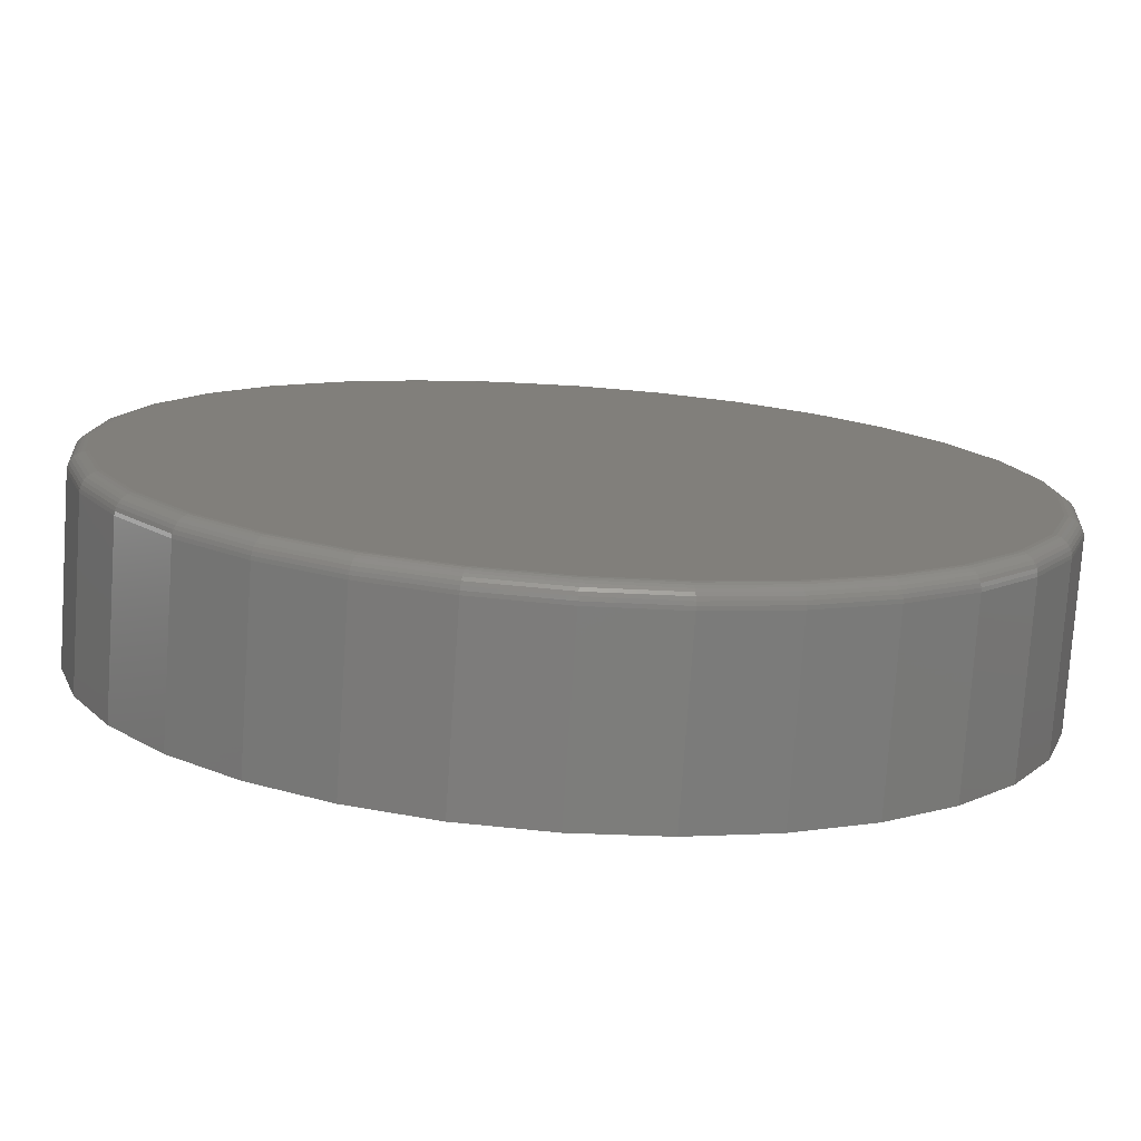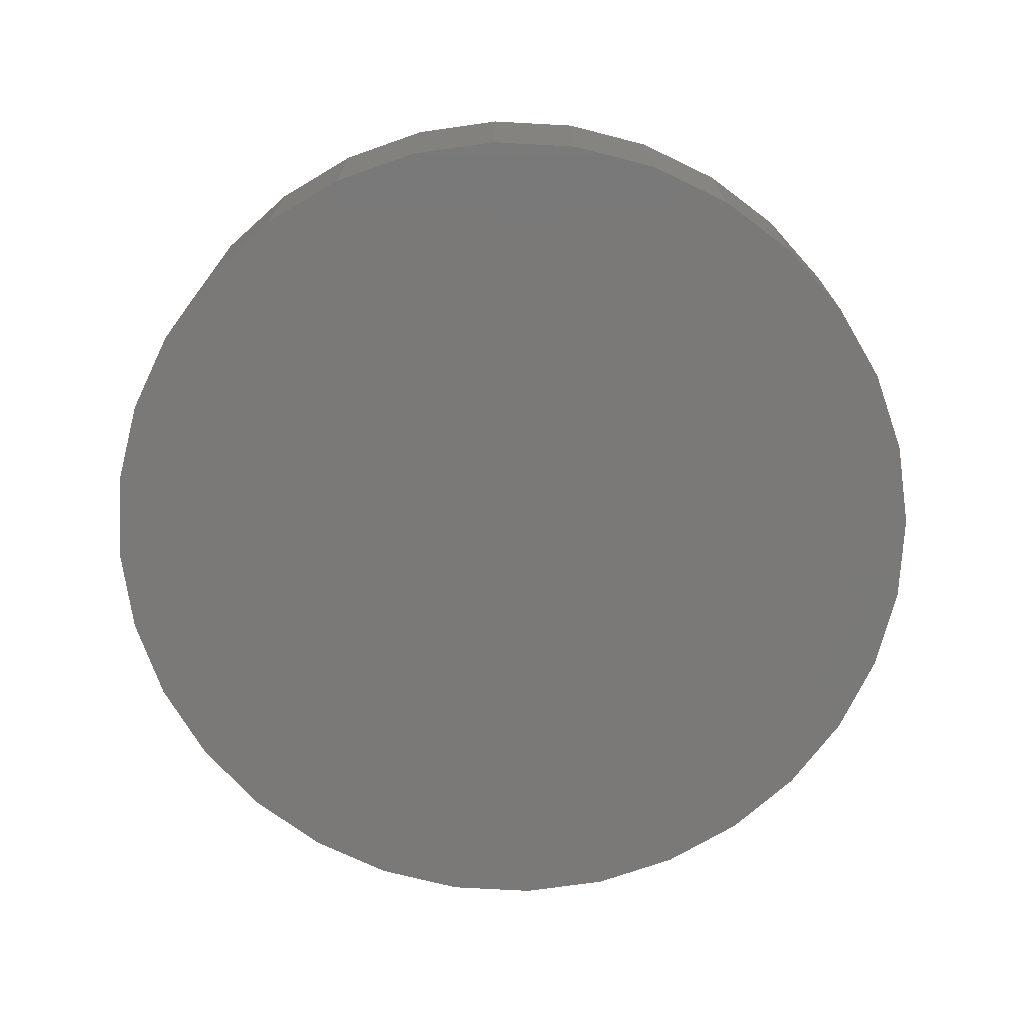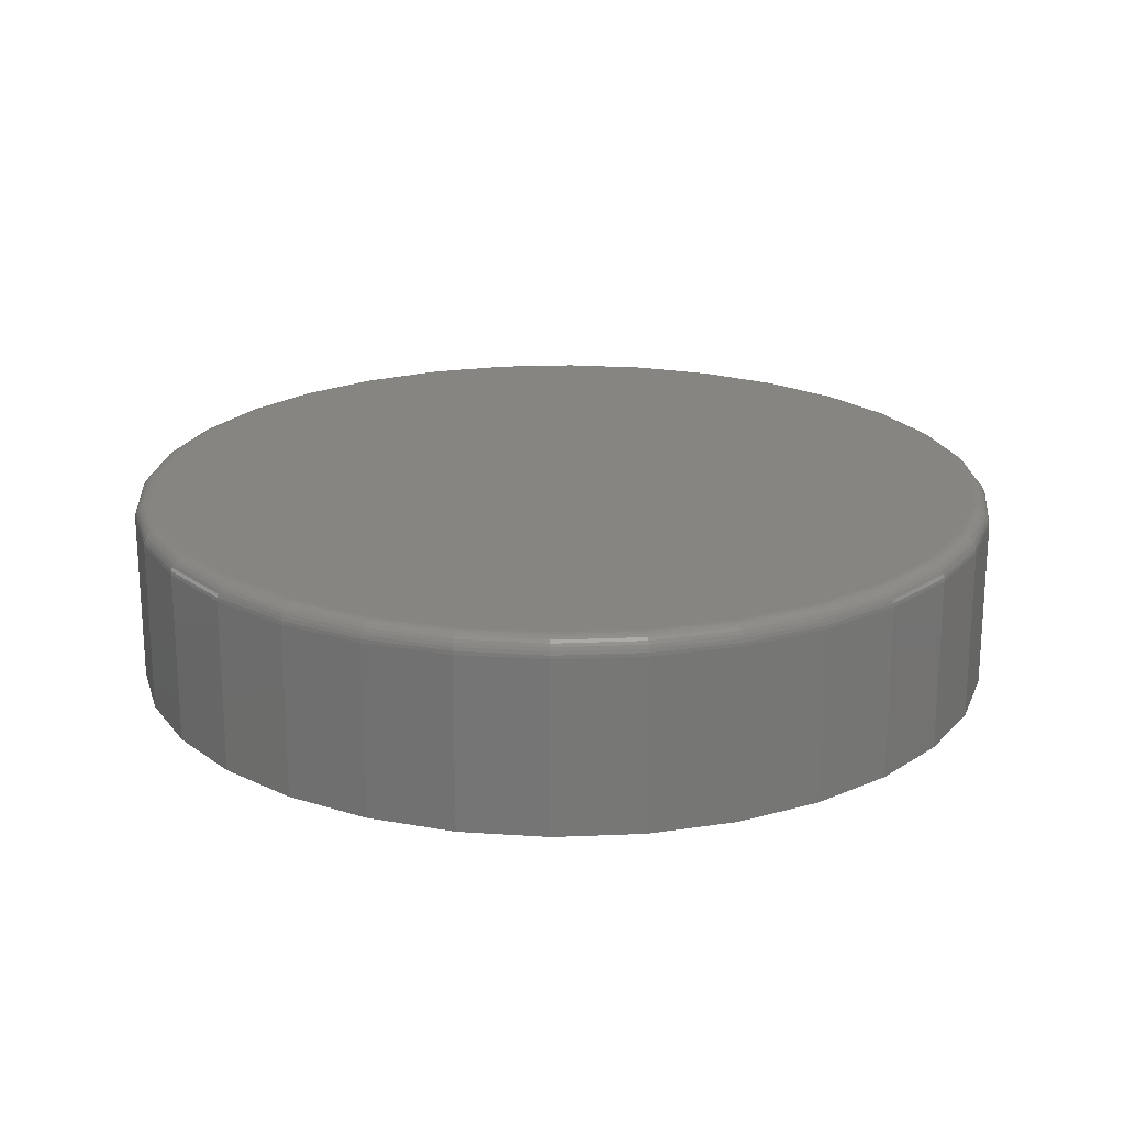
<metadata>
{"format":"stl","ext":"stl","renderer":"f3d","projection":"perspective","resolution":1024,"background":"white","views":[{"elev":-76.8,"azim":-3.9,"up":"+Y"},{"elev":-72.3,"azim":-42.5,"up":"+Z"},{"elev":20.8,"azim":147.6,"up":"+Z"}]}
</metadata>
<code>
# stl→obj: 320 verts, 636 faces
v -0.1339 0.7127 0.1641
v 0.1497 0.7127 0.1641
v 0.007895 0.7266 0.1641
v 0.286 0.6713 0.1641
v -0.2702 0.6713 0.1641
v 0.4116 0.6042 0.1641
v -0.3958 0.6042 0.1641
v 0.5217 0.5138 0.1641
v -0.5059 0.5138 0.1641
v 0.6121 0.4037 0.1641
v -0.5963 0.4037 0.1641
v 0.6792 0.2781 0.1641
v -0.6634 0.2781 0.1641
v 0.7206 0.1418 0.1641
v -0.7048 0.1418 0.1641
v 0.7345 -8.778e-16 0.1641
v -0.7188 -2.882e-16 0.1641
v 0.7206 -0.1418 0.1641
v -0.7048 -0.1418 0.1641
v 0.6792 -0.2781 0.1641
v -0.6634 -0.2781 0.1641
v 0.6121 -0.4037 0.1641
v -0.5963 -0.4037 0.1641
v 0.5217 -0.5138 0.1641
v -0.5059 -0.5138 0.1641
v 0.4116 -0.6042 0.1641
v -0.3958 -0.6042 0.1641
v 0.286 -0.6713 0.1641
v -0.2702 -0.6713 0.1641
v 0.1497 -0.7127 0.1641
v -0.1339 -0.7127 0.1641
v 0.007895 -0.7266 0.1641
v 0.7658 0 -0.1641
v 0.7658 -8.588e-16 0.1328
v 0.7512 -0.1479 -0.1641
v 0.7512 -0.1479 0.1328
v 0.7081 -0.29 -0.1641
v 0.7081 -0.29 0.1328
v 0.6381 -0.4211 -0.1641
v 0.6381 -0.4211 0.1328
v 0.5438 -0.5359 -0.1641
v 0.5438 -0.5359 0.1328
v 0.429 -0.6302 -0.1641
v 0.429 -0.6302 0.1328
v 0.2979 -0.7002 -0.1641
v 0.2979 -0.7002 0.1328
v 0.1558 -0.7433 -0.1641
v 0.1558 -0.7433 0.1328
v 0.007895 -0.7579 -0.1641
v 0.007895 -0.7579 0.1328
v -0.14 -0.7433 -0.1641
v -0.14 -0.7433 0.1328
v -0.2821 -0.7002 -0.1641
v -0.2821 -0.7002 0.1328
v -0.4132 -0.6302 -0.1641
v -0.4132 -0.6302 0.1328
v -0.528 -0.5359 -0.1641
v -0.528 -0.5359 0.1328
v -0.6223 -0.4211 -0.1641
v -0.6223 -0.4211 0.1328
v -0.6923 -0.29 -0.1641
v -0.6923 -0.29 0.1328
v -0.7354 -0.1479 -0.1641
v -0.7354 -0.1479 0.1328
v -0.75 9.281e-17 -0.1641
v -0.75 9.281e-17 0.1328
v -0.7354 0.1479 -0.1641
v -0.7354 0.1479 0.1328
v -0.6923 0.29 -0.1641
v -0.6923 0.29 0.1328
v -0.6223 0.4211 -0.1641
v -0.6223 0.4211 0.1328
v -0.528 0.5359 -0.1641
v -0.528 0.5359 0.1328
v -0.4132 0.6302 -0.1641
v -0.4132 0.6302 0.1328
v -0.2821 0.7002 -0.1641
v -0.2821 0.7002 0.1328
v -0.14 0.7433 -0.1641
v -0.14 0.7433 0.1328
v 0.007895 0.7579 -0.1641
v 0.007895 0.7579 0.1328
v 0.1558 0.7433 -0.1641
v 0.1558 0.7433 0.1328
v 0.2979 0.7002 -0.1641
v 0.2979 0.7002 0.1328
v 0.429 0.6302 -0.1641
v 0.429 0.6302 0.1328
v 0.5438 0.5359 -0.1641
v 0.5438 0.5359 0.1328
v 0.6381 0.4211 -0.1641
v 0.6381 0.4211 0.1328
v 0.7081 0.29 -0.1641
v 0.7081 0.29 0.1328
v 0.7512 0.1479 -0.1641
v 0.7512 0.1479 0.1328
v 0.7406 -5.551e-17 0.1635
v 0.7266 -0.143 0.1635
v 0.7465 0 0.1617
v 0.7323 -0.1441 0.1617
v 0.7519 0 0.1588
v 0.7376 -0.1451 0.1588
v 0.7566 0 0.1549
v 0.7422 -0.1461 0.1549
v 0.7605 0 0.1502
v 0.7461 -0.1468 0.1502
v 0.7634 0 0.1448
v 0.7489 -0.1474 0.1448
v 0.7652 0 0.1389
v 0.7506 -0.1477 0.1389
v -0.7108 -0.143 0.1635
v -0.7248 2.776e-16 0.1635
v -0.7165 -0.1441 0.1617
v -0.7307 2.776e-16 0.1617
v -0.7218 -0.1451 0.1588
v -0.7361 2.776e-16 0.1588
v -0.7265 -0.1461 0.1549
v -0.7408 3.331e-16 0.1549
v -0.7303 -0.1468 0.1502
v -0.7447 3.331e-16 0.1502
v -0.7331 -0.1474 0.1448
v -0.7476 2.776e-16 0.1448
v -0.7348 -0.1477 0.1389
v -0.7494 2.776e-16 0.1389
v -0.6691 -0.2804 0.1635
v -0.6745 -0.2827 0.1617
v -0.6795 -0.2847 0.1588
v -0.6839 -0.2865 0.1549
v -0.6874 -0.288 0.1502
v -0.6901 -0.2891 0.1448
v -0.6918 -0.2898 0.1389
v -0.6014 -0.4071 0.1635
v -0.6062 -0.4103 0.1617
v -0.6107 -0.4133 0.1588
v -0.6147 -0.416 0.1549
v -0.6179 -0.4181 0.1502
v -0.6203 -0.4197 0.1448
v -0.6218 -0.4207 0.1389
v -0.5102 -0.5181 0.1635
v -0.5144 -0.5223 0.1617
v -0.5182 -0.5261 0.1588
v -0.5215 -0.5294 0.1549
v -0.5243 -0.5322 0.1502
v -0.5263 -0.5342 0.1448
v -0.5276 -0.5355 0.1389
v -0.3992 -0.6093 0.1635
v -0.4025 -0.6141 0.1617
v -0.4055 -0.6186 0.1588
v -0.4081 -0.6226 0.1549
v -0.4102 -0.6258 0.1502
v -0.4118 -0.6282 0.1448
v -0.4128 -0.6297 0.1389
v -0.2725 -0.677 0.1635
v -0.2748 -0.6824 0.1617
v -0.2768 -0.6874 0.1588
v -0.2786 -0.6917 0.1549
v -0.2801 -0.6953 0.1502
v -0.2812 -0.698 0.1448
v -0.2819 -0.6996 0.1389
v -0.1351 -0.7187 0.1635
v -0.1362 -0.7244 0.1617
v -0.1373 -0.7297 0.1588
v -0.1382 -0.7344 0.1549
v -0.1389 -0.7382 0.1502
v -0.1395 -0.741 0.1448
v -0.1398 -0.7427 0.1389
v 0.007895 -0.7327 0.1635
v 0.007895 -0.7386 0.1617
v 0.007895 -0.744 0.1588
v 0.007895 -0.7487 0.1549
v 0.007895 -0.7526 0.1502
v 0.007895 -0.7555 0.1448
v 0.007895 -0.7573 0.1389
v 0.1508 -0.7187 0.1635
v 0.152 -0.7244 0.1617
v 0.153 -0.7297 0.1588
v 0.154 -0.7344 0.1549
v 0.1547 -0.7382 0.1502
v 0.1553 -0.741 0.1448
v 0.1556 -0.7427 0.1389
v 0.2883 -0.677 0.1635
v 0.2905 -0.6824 0.1617
v 0.2926 -0.6874 0.1588
v 0.2944 -0.6917 0.1549
v 0.2959 -0.6953 0.1502
v 0.297 -0.698 0.1448
v 0.2977 -0.6996 0.1389
v 0.415 -0.6093 0.1635
v 0.4182 -0.6141 0.1617
v 0.4212 -0.6186 0.1588
v 0.4239 -0.6226 0.1549
v 0.426 -0.6258 0.1502
v 0.4276 -0.6282 0.1448
v 0.4286 -0.6297 0.1389
v 0.526 -0.5181 0.1635
v 0.5302 -0.5223 0.1617
v 0.534 -0.5261 0.1588
v 0.5373 -0.5294 0.1549
v 0.5401 -0.5322 0.1502
v 0.5421 -0.5342 0.1448
v 0.5434 -0.5355 0.1389
v 0.6171 -0.4071 0.1635
v 0.622 -0.4103 0.1617
v 0.6265 -0.4133 0.1588
v 0.6305 -0.416 0.1549
v 0.6337 -0.4181 0.1502
v 0.6361 -0.4197 0.1448
v 0.6376 -0.4207 0.1389
v 0.6849 -0.2804 0.1635
v 0.6903 -0.2827 0.1617
v 0.6953 -0.2847 0.1588
v 0.6996 -0.2865 0.1549
v 0.7032 -0.288 0.1502
v 0.7059 -0.2891 0.1448
v 0.7075 -0.2898 0.1389
v -0.7108 0.143 0.1635
v -0.7165 0.1441 0.1617
v -0.7218 0.1451 0.1588
v -0.7265 0.1461 0.1549
v -0.7303 0.1468 0.1502
v -0.7331 0.1474 0.1448
v -0.7348 0.1477 0.1389
v 0.7266 0.143 0.1635
v 0.7323 0.1441 0.1617
v 0.7376 0.1451 0.1588
v 0.7422 0.1461 0.1549
v 0.7461 0.1468 0.1502
v 0.7489 0.1474 0.1448
v 0.7506 0.1477 0.1389
v 0.6849 0.2804 0.1635
v 0.6903 0.2827 0.1617
v 0.6953 0.2847 0.1588
v 0.6996 0.2865 0.1549
v 0.7032 0.288 0.1502
v 0.7059 0.2891 0.1448
v 0.7075 0.2898 0.1389
v 0.6171 0.4071 0.1635
v 0.622 0.4103 0.1617
v 0.6265 0.4133 0.1588
v 0.6305 0.416 0.1549
v 0.6337 0.4181 0.1502
v 0.6361 0.4197 0.1448
v 0.6376 0.4207 0.1389
v 0.526 0.5181 0.1635
v 0.5302 0.5223 0.1617
v 0.534 0.5261 0.1588
v 0.5373 0.5294 0.1549
v 0.5401 0.5322 0.1502
v 0.5421 0.5342 0.1448
v 0.5434 0.5355 0.1389
v 0.415 0.6093 0.1635
v 0.4182 0.6141 0.1617
v 0.4212 0.6186 0.1588
v 0.4239 0.6226 0.1549
v 0.426 0.6258 0.1502
v 0.4276 0.6282 0.1448
v 0.4286 0.6297 0.1389
v 0.2883 0.677 0.1635
v 0.2905 0.6824 0.1617
v 0.2926 0.6874 0.1588
v 0.2944 0.6917 0.1549
v 0.2959 0.6953 0.1502
v 0.297 0.698 0.1448
v 0.2977 0.6996 0.1389
v 0.1508 0.7187 0.1635
v 0.152 0.7244 0.1617
v 0.153 0.7297 0.1588
v 0.154 0.7344 0.1549
v 0.1547 0.7382 0.1502
v 0.1553 0.741 0.1448
v 0.1556 0.7427 0.1389
v 0.007895 0.7327 0.1635
v 0.007895 0.7386 0.1617
v 0.007895 0.744 0.1588
v 0.007895 0.7487 0.1549
v 0.007895 0.7526 0.1502
v 0.007895 0.7555 0.1448
v 0.007895 0.7573 0.1389
v -0.1351 0.7187 0.1635
v -0.1362 0.7244 0.1617
v -0.1373 0.7297 0.1588
v -0.1382 0.7344 0.1549
v -0.1389 0.7382 0.1502
v -0.1395 0.741 0.1448
v -0.1398 0.7427 0.1389
v -0.2725 0.677 0.1635
v -0.2748 0.6824 0.1617
v -0.2768 0.6874 0.1588
v -0.2786 0.6917 0.1549
v -0.2801 0.6953 0.1502
v -0.2812 0.698 0.1448
v -0.2819 0.6996 0.1389
v -0.3992 0.6093 0.1635
v -0.4025 0.6141 0.1617
v -0.4055 0.6186 0.1588
v -0.4081 0.6226 0.1549
v -0.4102 0.6258 0.1502
v -0.4118 0.6282 0.1448
v -0.4128 0.6297 0.1389
v -0.5102 0.5181 0.1635
v -0.5144 0.5223 0.1617
v -0.5182 0.5261 0.1588
v -0.5215 0.5294 0.1549
v -0.5243 0.5322 0.1502
v -0.5263 0.5342 0.1448
v -0.5276 0.5355 0.1389
v -0.6014 0.4071 0.1635
v -0.6062 0.4103 0.1617
v -0.6107 0.4133 0.1588
v -0.6147 0.416 0.1549
v -0.6179 0.4181 0.1502
v -0.6203 0.4197 0.1448
v -0.6218 0.4207 0.1389
v -0.6691 0.2804 0.1635
v -0.6745 0.2827 0.1617
v -0.6795 0.2847 0.1588
v -0.6839 0.2865 0.1549
v -0.6874 0.288 0.1502
v -0.6901 0.2891 0.1448
v -0.6918 0.2898 0.1389
f 1 2 3
f 2 1 4
f 4 1 5
f 4 5 6
f 6 5 7
f 6 7 8
f 8 7 9
f 8 9 10
f 10 9 11
f 10 11 12
f 12 11 13
f 12 13 14
f 14 13 15
f 14 15 16
f 16 15 17
f 16 17 18
f 18 17 19
f 18 19 20
f 20 19 21
f 20 21 22
f 22 21 23
f 22 23 24
f 24 23 25
f 24 25 26
f 26 25 27
f 26 27 28
f 28 27 29
f 28 29 30
f 30 29 31
f 30 31 32
f 33 34 35
f 35 34 36
f 35 36 37
f 37 36 38
f 37 38 39
f 39 38 40
f 39 40 41
f 41 40 42
f 41 42 43
f 43 42 44
f 43 44 45
f 45 44 46
f 45 46 47
f 47 46 48
f 47 48 49
f 49 48 50
f 49 50 51
f 51 50 52
f 51 52 53
f 53 52 54
f 53 54 55
f 55 54 56
f 55 56 57
f 57 56 58
f 57 58 59
f 59 58 60
f 59 60 61
f 61 60 62
f 61 62 63
f 63 62 64
f 63 64 65
f 65 64 66
f 65 66 67
f 67 66 68
f 67 68 69
f 69 68 70
f 69 70 71
f 71 70 72
f 71 72 73
f 73 72 74
f 73 74 75
f 75 74 76
f 75 76 77
f 77 76 78
f 77 78 79
f 79 78 80
f 79 80 81
f 81 80 82
f 81 82 83
f 83 82 84
f 83 84 85
f 85 84 86
f 85 86 87
f 87 86 88
f 87 88 89
f 89 88 90
f 89 90 91
f 91 90 92
f 91 92 93
f 93 92 94
f 93 94 95
f 95 94 96
f 95 96 33
f 33 96 34
f 16 18 97
f 97 18 98
f 97 98 99
f 99 98 100
f 99 100 101
f 101 100 102
f 101 102 103
f 103 102 104
f 103 104 105
f 105 104 106
f 105 106 107
f 107 106 108
f 107 108 109
f 109 108 110
f 109 110 34
f 34 110 36
f 19 17 111
f 111 17 112
f 111 112 113
f 113 112 114
f 113 114 115
f 115 114 116
f 115 116 117
f 117 116 118
f 117 118 119
f 119 118 120
f 119 120 121
f 121 120 122
f 121 122 123
f 123 122 124
f 123 124 64
f 64 124 66
f 21 19 125
f 125 19 111
f 125 111 126
f 126 111 113
f 126 113 127
f 127 113 115
f 127 115 128
f 128 115 117
f 128 117 129
f 129 117 119
f 129 119 130
f 130 119 121
f 130 121 131
f 131 121 123
f 131 123 62
f 62 123 64
f 23 21 132
f 132 21 125
f 132 125 133
f 133 125 126
f 133 126 134
f 134 126 127
f 134 127 135
f 135 127 128
f 135 128 136
f 136 128 129
f 136 129 137
f 137 129 130
f 137 130 138
f 138 130 131
f 138 131 60
f 60 131 62
f 25 23 139
f 139 23 132
f 139 132 140
f 140 132 133
f 140 133 141
f 141 133 134
f 141 134 142
f 142 134 135
f 142 135 143
f 143 135 136
f 143 136 144
f 144 136 137
f 144 137 145
f 145 137 138
f 145 138 58
f 58 138 60
f 27 25 146
f 146 25 139
f 146 139 147
f 147 139 140
f 147 140 148
f 148 140 141
f 148 141 149
f 149 141 142
f 149 142 150
f 150 142 143
f 150 143 151
f 151 143 144
f 151 144 152
f 152 144 145
f 152 145 56
f 56 145 58
f 29 27 153
f 153 27 146
f 153 146 154
f 154 146 147
f 154 147 155
f 155 147 148
f 155 148 156
f 156 148 149
f 156 149 157
f 157 149 150
f 157 150 158
f 158 150 151
f 158 151 159
f 159 151 152
f 159 152 54
f 54 152 56
f 31 29 160
f 160 29 153
f 160 153 161
f 161 153 154
f 161 154 162
f 162 154 155
f 162 155 163
f 163 155 156
f 163 156 164
f 164 156 157
f 164 157 165
f 165 157 158
f 165 158 166
f 166 158 159
f 166 159 52
f 52 159 54
f 32 31 167
f 167 31 160
f 167 160 168
f 168 160 161
f 168 161 169
f 169 161 162
f 169 162 170
f 170 162 163
f 170 163 171
f 171 163 164
f 171 164 172
f 172 164 165
f 172 165 173
f 173 165 166
f 173 166 50
f 50 166 52
f 30 32 174
f 174 32 167
f 174 167 175
f 175 167 168
f 175 168 176
f 176 168 169
f 176 169 177
f 177 169 170
f 177 170 178
f 178 170 171
f 178 171 179
f 179 171 172
f 179 172 180
f 180 172 173
f 180 173 48
f 48 173 50
f 28 30 181
f 181 30 174
f 181 174 182
f 182 174 175
f 182 175 183
f 183 175 176
f 183 176 184
f 184 176 177
f 184 177 185
f 185 177 178
f 185 178 186
f 186 178 179
f 186 179 187
f 187 179 180
f 187 180 46
f 46 180 48
f 26 28 188
f 188 28 181
f 188 181 189
f 189 181 182
f 189 182 190
f 190 182 183
f 190 183 191
f 191 183 184
f 191 184 192
f 192 184 185
f 192 185 193
f 193 185 186
f 193 186 194
f 194 186 187
f 194 187 44
f 44 187 46
f 24 26 195
f 195 26 188
f 195 188 196
f 196 188 189
f 196 189 197
f 197 189 190
f 197 190 198
f 198 190 191
f 198 191 199
f 199 191 192
f 199 192 200
f 200 192 193
f 200 193 201
f 201 193 194
f 201 194 42
f 42 194 44
f 22 24 202
f 202 24 195
f 202 195 203
f 203 195 196
f 203 196 204
f 204 196 197
f 204 197 205
f 205 197 198
f 205 198 206
f 206 198 199
f 206 199 207
f 207 199 200
f 207 200 208
f 208 200 201
f 208 201 40
f 40 201 42
f 20 22 209
f 209 22 202
f 209 202 210
f 210 202 203
f 210 203 211
f 211 203 204
f 211 204 212
f 212 204 205
f 212 205 213
f 213 205 206
f 213 206 214
f 214 206 207
f 214 207 215
f 215 207 208
f 215 208 38
f 38 208 40
f 18 20 98
f 98 20 209
f 98 209 100
f 100 209 210
f 100 210 102
f 102 210 211
f 102 211 104
f 104 211 212
f 104 212 106
f 106 212 213
f 106 213 108
f 108 213 214
f 108 214 110
f 110 214 215
f 110 215 36
f 36 215 38
f 17 15 112
f 112 15 216
f 112 216 114
f 114 216 217
f 114 217 116
f 116 217 218
f 116 218 118
f 118 218 219
f 118 219 120
f 120 219 220
f 120 220 122
f 122 220 221
f 122 221 124
f 124 221 222
f 124 222 66
f 66 222 68
f 14 16 223
f 223 16 97
f 223 97 224
f 224 97 99
f 224 99 225
f 225 99 101
f 225 101 226
f 226 101 103
f 226 103 227
f 227 103 105
f 227 105 228
f 228 105 107
f 228 107 229
f 229 107 109
f 229 109 96
f 96 109 34
f 12 14 230
f 230 14 223
f 230 223 231
f 231 223 224
f 231 224 232
f 232 224 225
f 232 225 233
f 233 225 226
f 233 226 234
f 234 226 227
f 234 227 235
f 235 227 228
f 235 228 236
f 236 228 229
f 236 229 94
f 94 229 96
f 10 12 237
f 237 12 230
f 237 230 238
f 238 230 231
f 238 231 239
f 239 231 232
f 239 232 240
f 240 232 233
f 240 233 241
f 241 233 234
f 241 234 242
f 242 234 235
f 242 235 243
f 243 235 236
f 243 236 92
f 92 236 94
f 8 10 244
f 244 10 237
f 244 237 245
f 245 237 238
f 245 238 246
f 246 238 239
f 246 239 247
f 247 239 240
f 247 240 248
f 248 240 241
f 248 241 249
f 249 241 242
f 249 242 250
f 250 242 243
f 250 243 90
f 90 243 92
f 6 8 251
f 251 8 244
f 251 244 252
f 252 244 245
f 252 245 253
f 253 245 246
f 253 246 254
f 254 246 247
f 254 247 255
f 255 247 248
f 255 248 256
f 256 248 249
f 256 249 257
f 257 249 250
f 257 250 88
f 88 250 90
f 4 6 258
f 258 6 251
f 258 251 259
f 259 251 252
f 259 252 260
f 260 252 253
f 260 253 261
f 261 253 254
f 261 254 262
f 262 254 255
f 262 255 263
f 263 255 256
f 263 256 264
f 264 256 257
f 264 257 86
f 86 257 88
f 2 4 265
f 265 4 258
f 265 258 266
f 266 258 259
f 266 259 267
f 267 259 260
f 267 260 268
f 268 260 261
f 268 261 269
f 269 261 262
f 269 262 270
f 270 262 263
f 270 263 271
f 271 263 264
f 271 264 84
f 84 264 86
f 3 2 272
f 272 2 265
f 272 265 273
f 273 265 266
f 273 266 274
f 274 266 267
f 274 267 275
f 275 267 268
f 275 268 276
f 276 268 269
f 276 269 277
f 277 269 270
f 277 270 278
f 278 270 271
f 278 271 82
f 82 271 84
f 1 3 279
f 279 3 272
f 279 272 280
f 280 272 273
f 280 273 281
f 281 273 274
f 281 274 282
f 282 274 275
f 282 275 283
f 283 275 276
f 283 276 284
f 284 276 277
f 284 277 285
f 285 277 278
f 285 278 80
f 80 278 82
f 5 1 286
f 286 1 279
f 286 279 287
f 287 279 280
f 287 280 288
f 288 280 281
f 288 281 289
f 289 281 282
f 289 282 290
f 290 282 283
f 290 283 291
f 291 283 284
f 291 284 292
f 292 284 285
f 292 285 78
f 78 285 80
f 7 5 293
f 293 5 286
f 293 286 294
f 294 286 287
f 294 287 295
f 295 287 288
f 295 288 296
f 296 288 289
f 296 289 297
f 297 289 290
f 297 290 298
f 298 290 291
f 298 291 299
f 299 291 292
f 299 292 76
f 76 292 78
f 9 7 300
f 300 7 293
f 300 293 301
f 301 293 294
f 301 294 302
f 302 294 295
f 302 295 303
f 303 295 296
f 303 296 304
f 304 296 297
f 304 297 305
f 305 297 298
f 305 298 306
f 306 298 299
f 306 299 74
f 74 299 76
f 11 9 307
f 307 9 300
f 307 300 308
f 308 300 301
f 308 301 309
f 309 301 302
f 309 302 310
f 310 302 303
f 310 303 311
f 311 303 304
f 311 304 312
f 312 304 305
f 312 305 313
f 313 305 306
f 313 306 72
f 72 306 74
f 13 11 314
f 314 11 307
f 314 307 315
f 315 307 308
f 315 308 316
f 316 308 309
f 316 309 317
f 317 309 310
f 317 310 318
f 318 310 311
f 318 311 319
f 319 311 312
f 319 312 320
f 320 312 313
f 320 313 70
f 70 313 72
f 15 13 216
f 216 13 314
f 216 314 217
f 217 314 315
f 217 315 218
f 218 315 316
f 218 316 219
f 219 316 317
f 219 317 220
f 220 317 318
f 220 318 221
f 221 318 319
f 221 319 222
f 222 319 320
f 222 320 68
f 68 320 70
f 81 83 79
f 49 51 47
f 47 51 53
f 47 53 45
f 45 53 55
f 45 55 43
f 43 55 57
f 43 57 41
f 41 57 59
f 41 59 39
f 39 59 61
f 39 61 37
f 37 61 63
f 37 63 35
f 35 63 65
f 35 65 33
f 33 65 67
f 33 67 95
f 95 67 69
f 95 69 93
f 93 69 71
f 93 71 91
f 91 71 73
f 91 73 89
f 89 73 75
f 89 75 87
f 87 75 77
f 87 77 85
f 85 77 79
f 85 79 83

</code>
